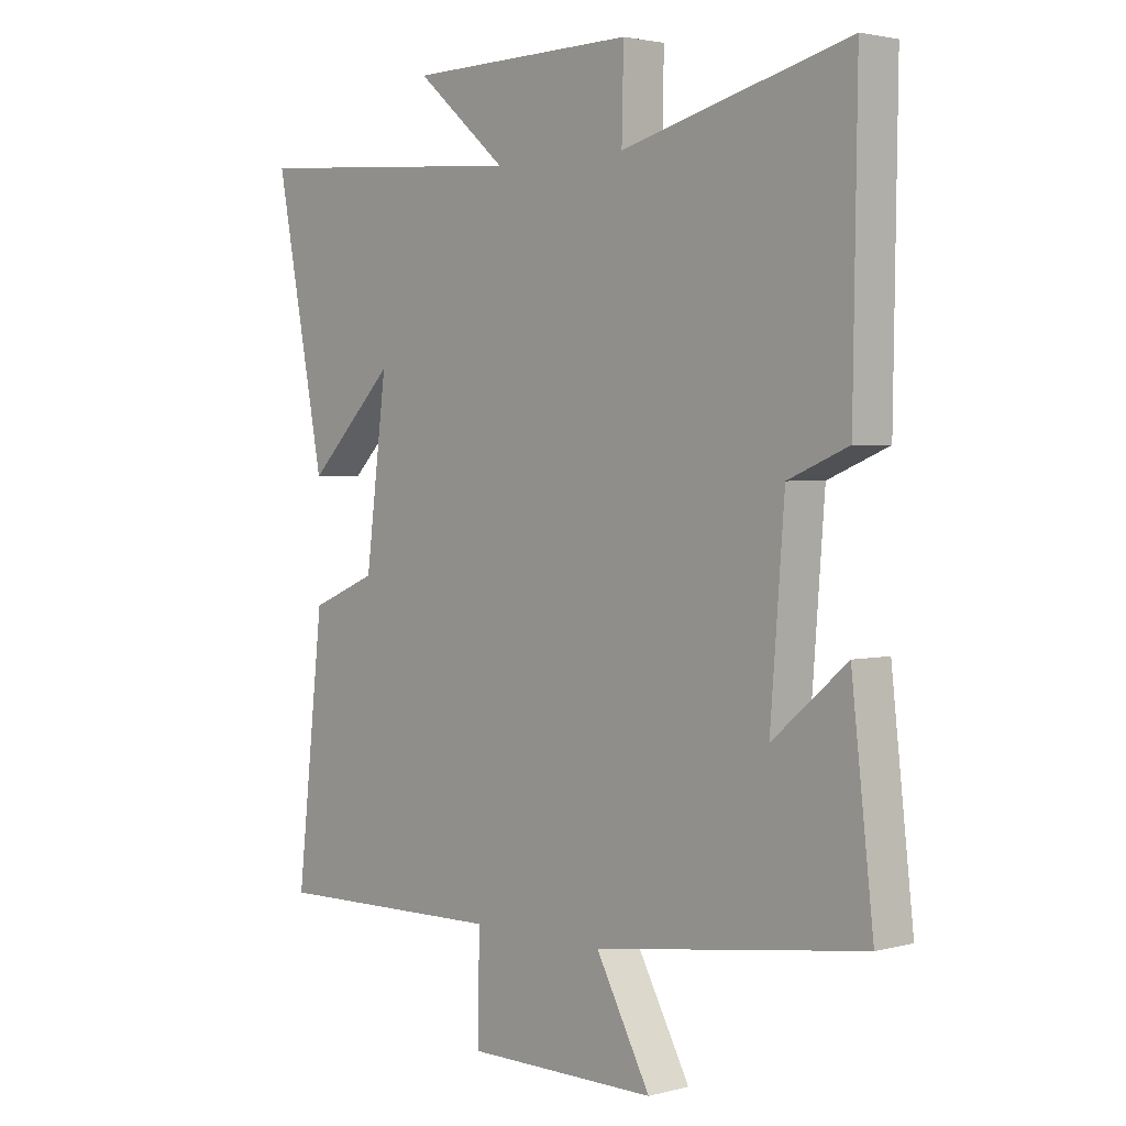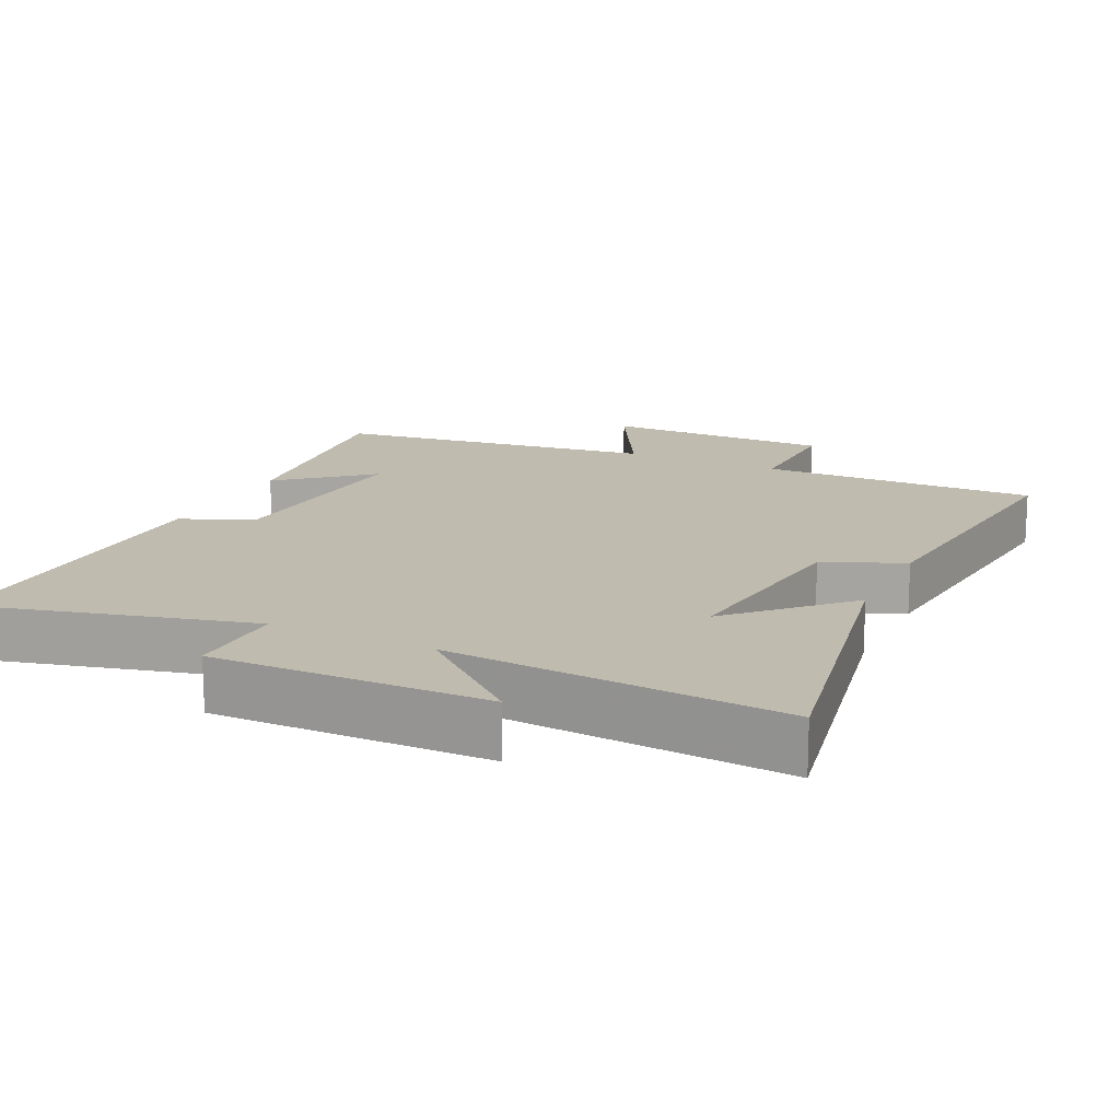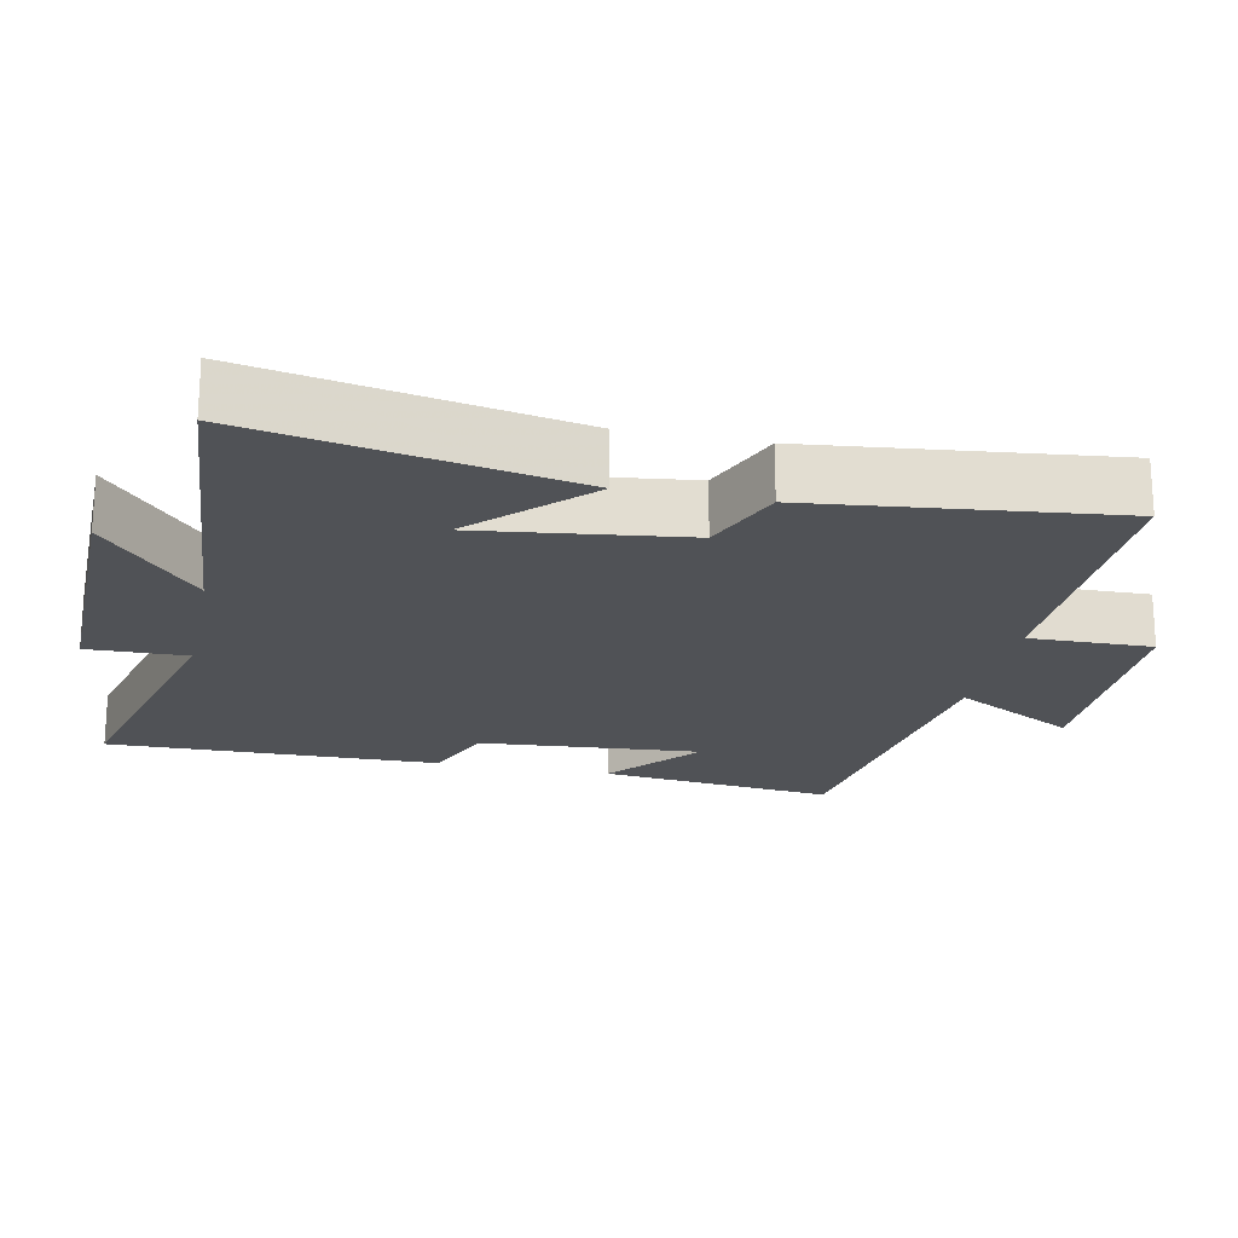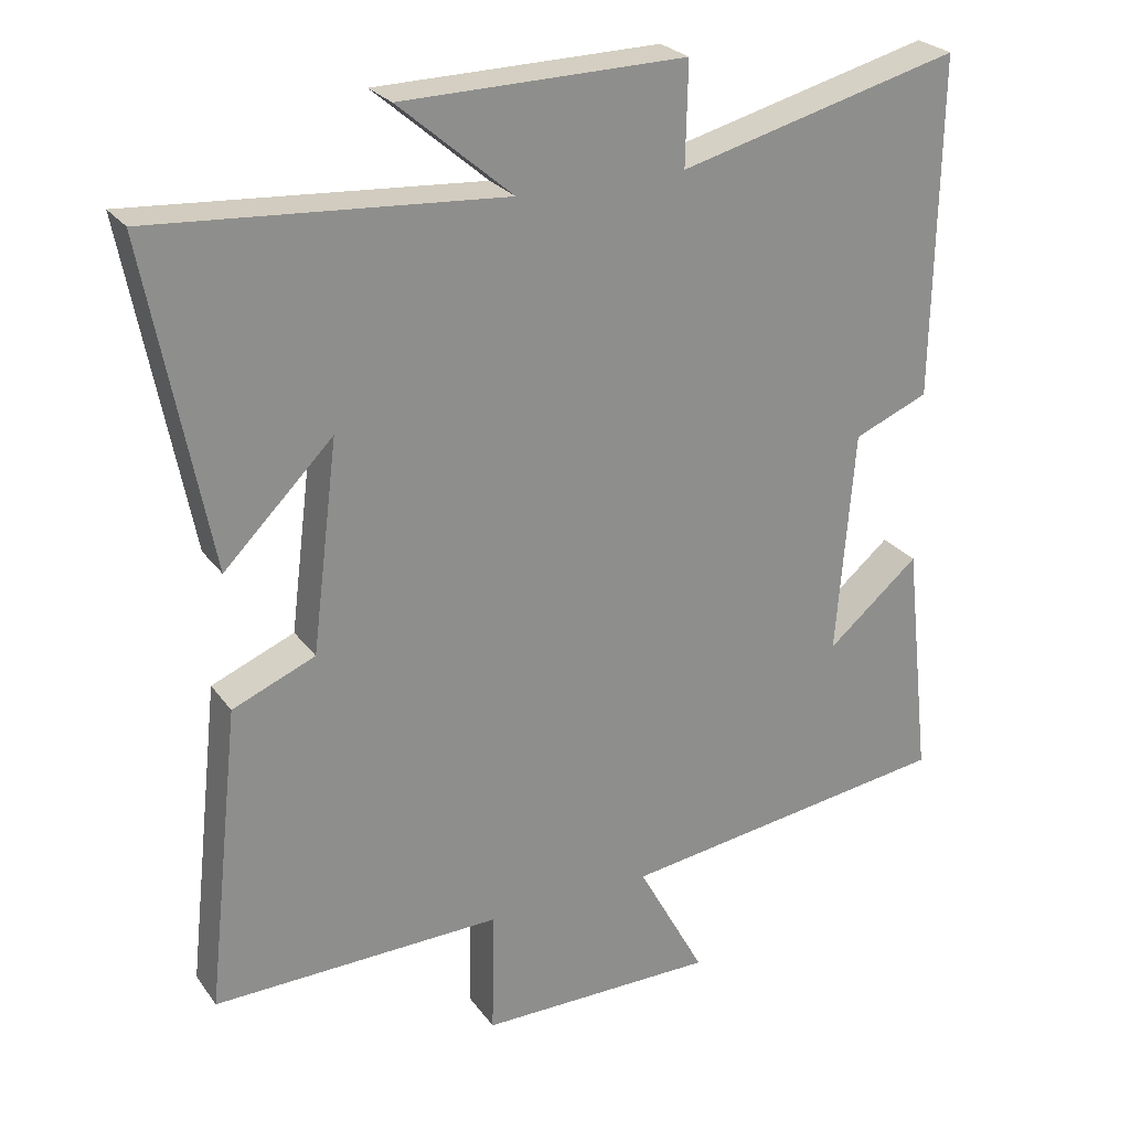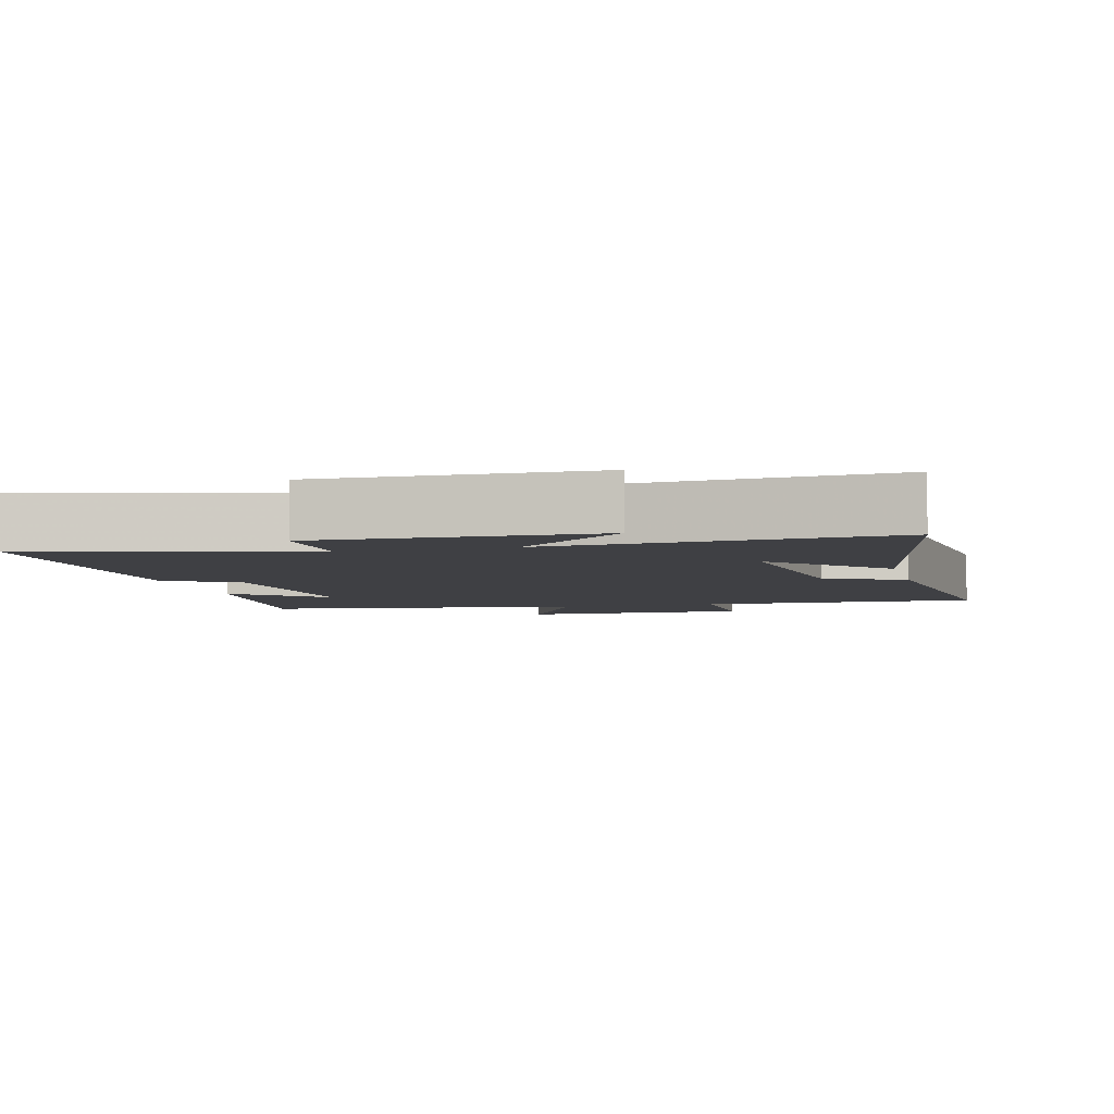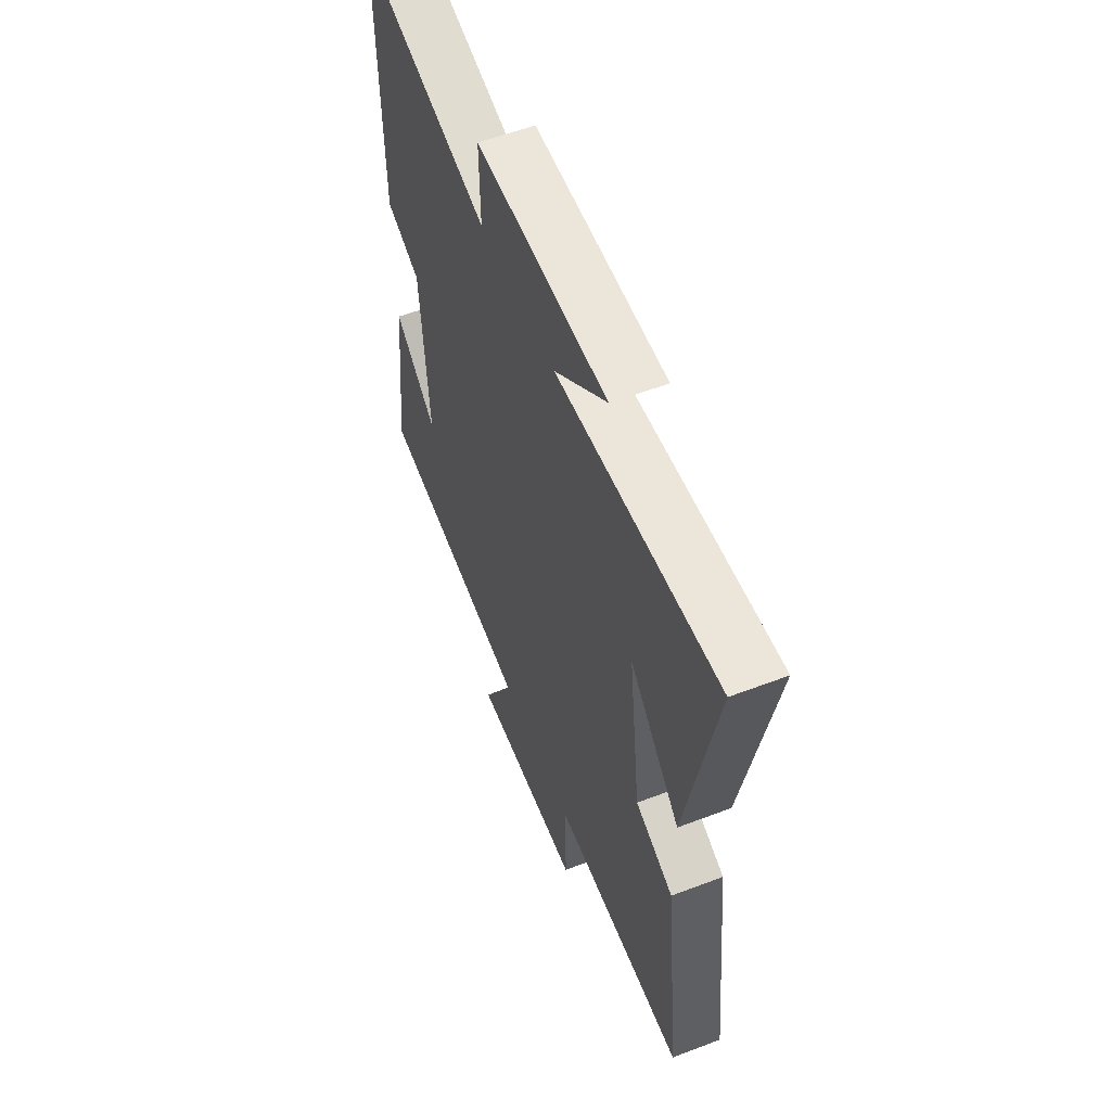
<metadata>
{"format":"obj","ext":"obj","renderer":"f3d","projection":"perspective","resolution":1024,"background":"white","views":[{"elev":2.5,"azim":-132.4,"up":"+Z"},{"elev":16.0,"azim":25.5,"up":"+Y"},{"elev":-20.7,"azim":78.3,"up":"+Y"},{"elev":25.6,"azim":152.4,"up":"+Z"},{"elev":-5.1,"azim":14.1,"up":"+Y"},{"elev":56.7,"azim":68.3,"up":"+Z"}]}
</metadata>
<code>
v -0.537 0.07 -0.437
v -0.5 0.07 -0.108
v -0.374 0.07 -0.214
v -0.398 0.07 0.094
v -0.5 0.07 0.136
v -0.507 0.07 0.599
v -0.122 0.07 0.5
v -0.125 0.07 0.639
v 0.263 0.07 0.633
v 0.108 0.07 0.5
v 0.585 0.07 0.535
v 0.5 0.07 0.093
v 0.351 0.07 0.242
v 0.387 0.07 -0.044
v 0.5 0.07 -0.091
v 0.546 0.07 -0.508
v 0.151 0.07 -0.5
v 0.154 0.07 -0.671
v -0.172 0.07 -0.671
v -0.079 0.07 -0.5
v -0.537 0 -0.437
v -0.5 0 -0.108
v -0.374 0 -0.214
v -0.398 0 0.094
v -0.5 0 0.136
v -0.507 0 0.599
v -0.122 0 0.5
v -0.125 0 0.639
v 0.263 0 0.633
v 0.108 0 0.5
v 0.585 0 0.535
v 0.5 0 0.093
v 0.351 0 0.242
v 0.387 0 -0.044
v 0.5 0 -0.091
v 0.546 0 -0.508
v 0.151 0 -0.5
v 0.154 0 -0.671
v -0.172 0 -0.671
v -0.079 0 -0.5
f 17 18 19 20
f 17 20 1
f 14 15 16 17
f 13 14 17 1
f 10 11 12 13
f 7 8 9 10
f 7 10 13
f 4 5 6 7
f 3 4 7 13
f 1 2 3
f 1 3 13
f 40 39 38 37
f 21 40 37
f 37 36 35 34
f 21 37 34 33
f 33 32 31 30
f 30 29 28 27
f 33 30 27
f 27 26 25 24
f 33 27 24 23
f 23 22 21
f 33 23 21
f 1 21 22 2
f 2 22 23 3
f 3 23 24 4
f 4 24 25 5
f 5 25 26 6
f 6 26 27 7
f 7 27 28 8
f 8 28 29 9
f 9 29 30 10
f 10 30 31 11
f 11 31 32 12
f 12 32 33 13
f 13 33 34 14
f 14 34 35 15
f 15 35 36 16
f 16 36 37 17
f 17 37 38 18
f 18 38 39 19
f 19 39 40 20
f 20 40 21 1

</code>
